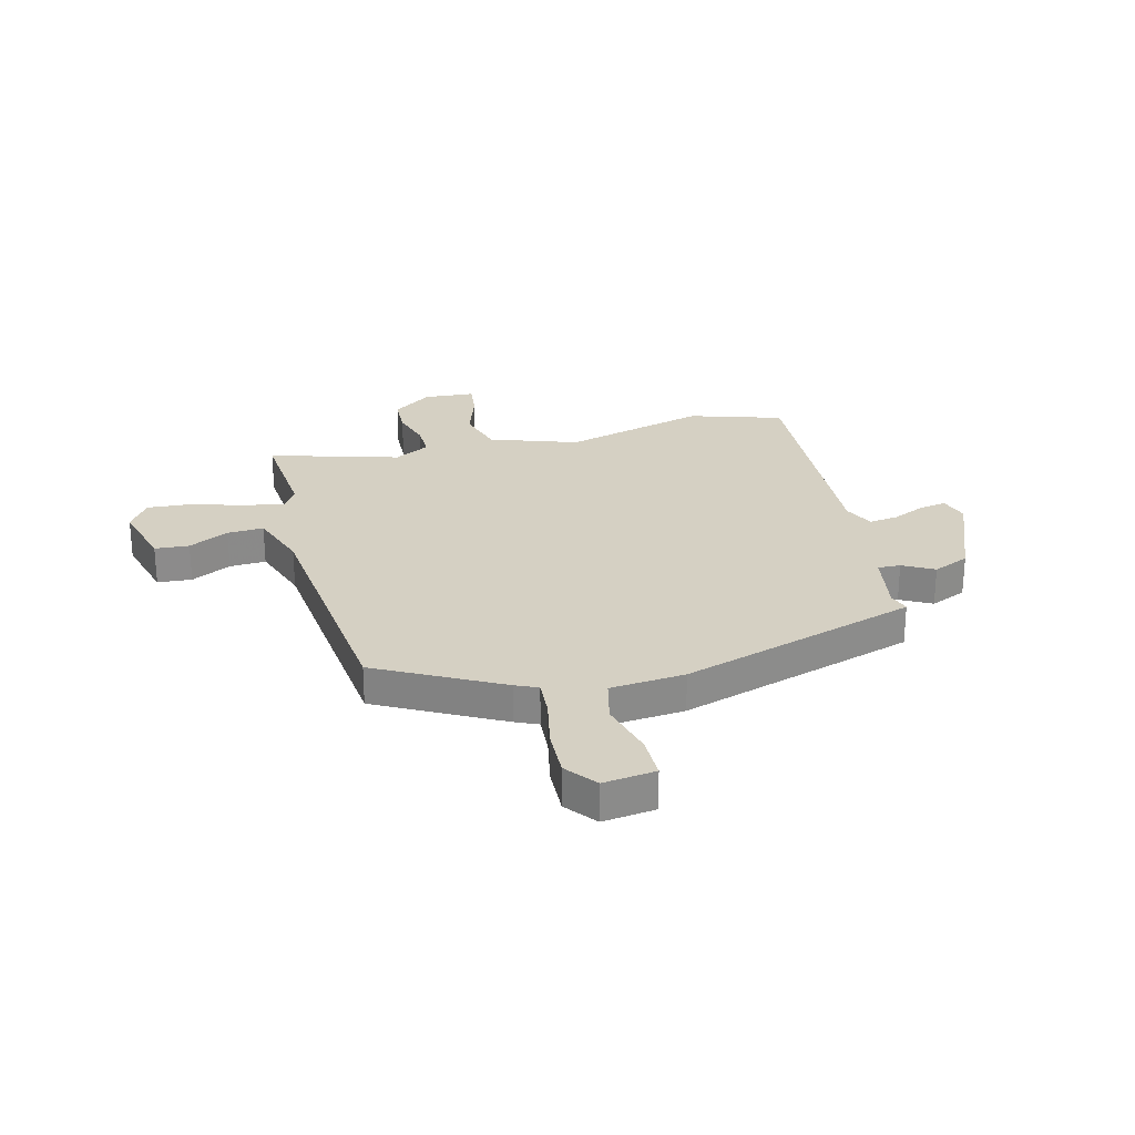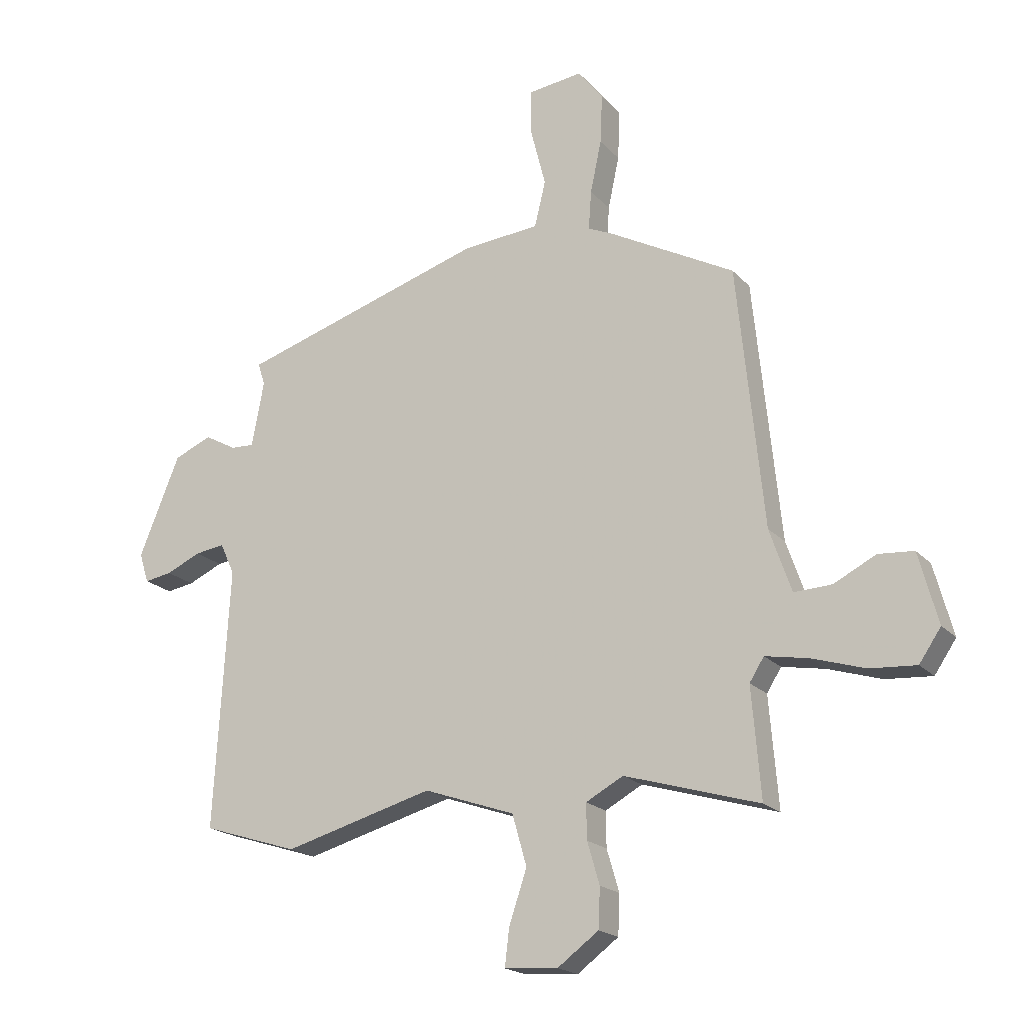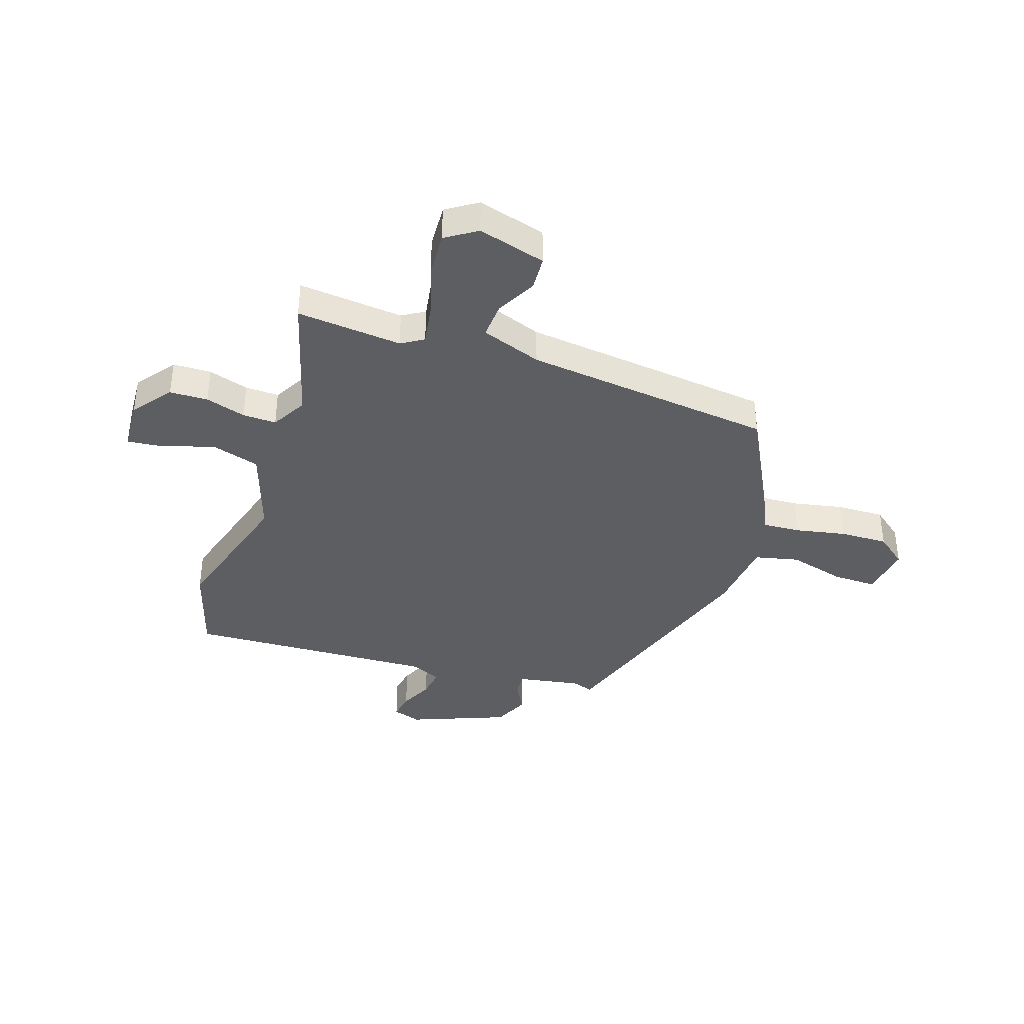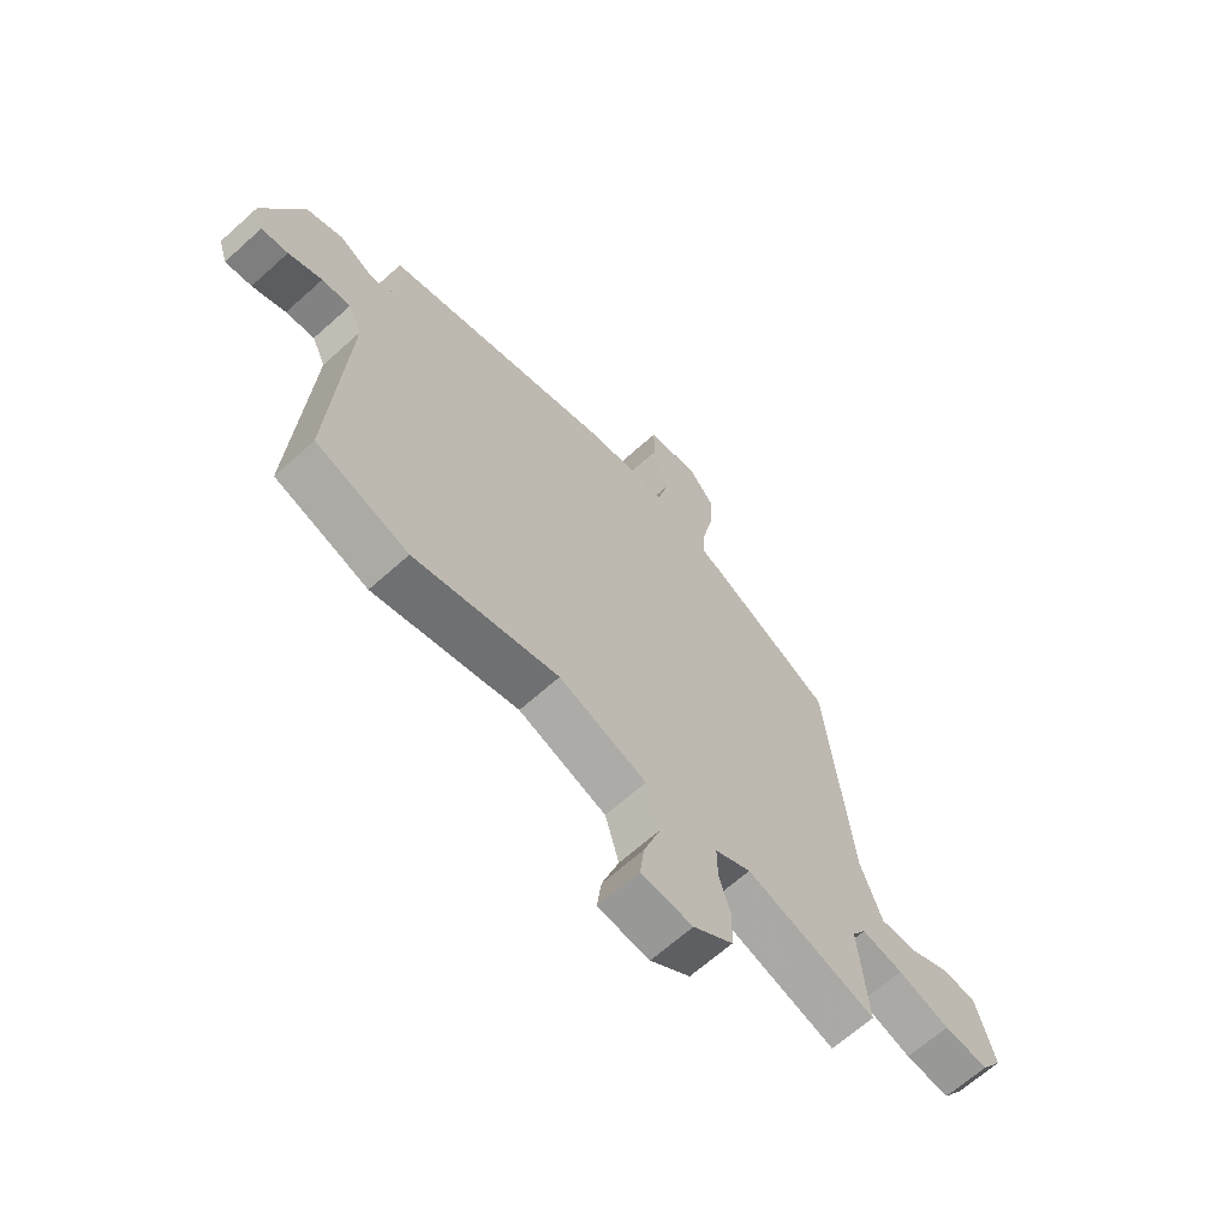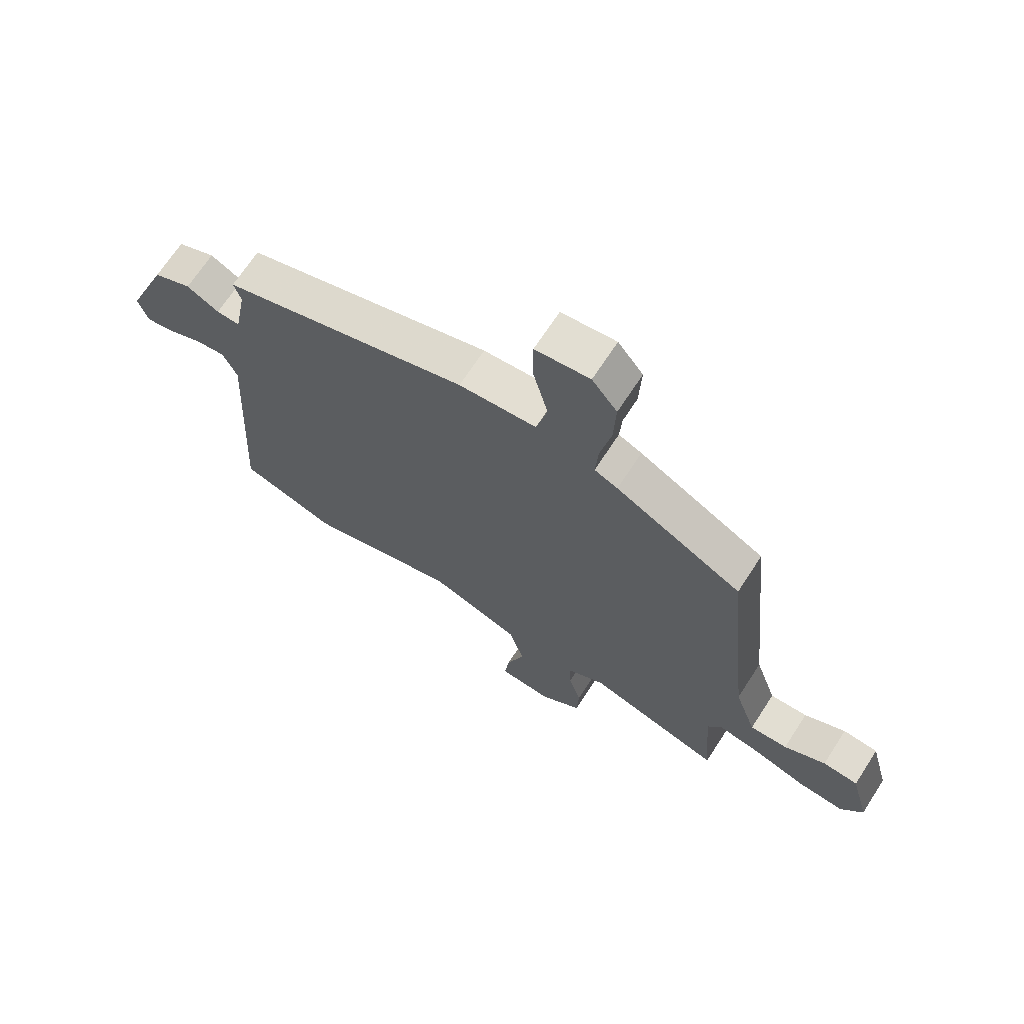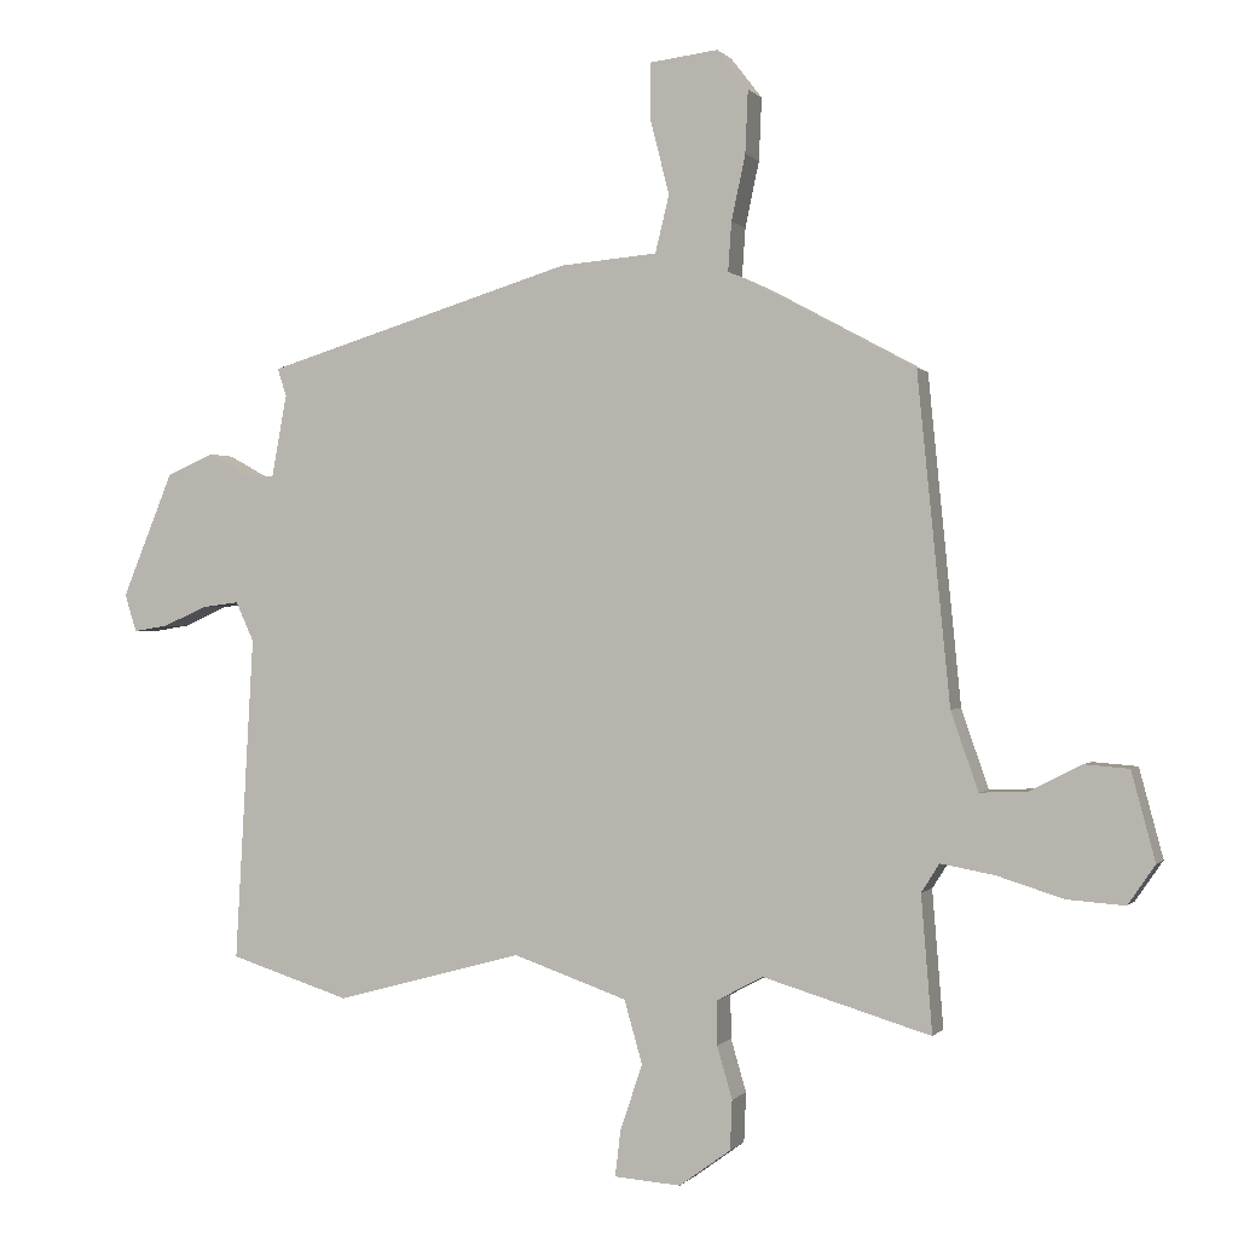
<metadata>
{"format":"obj","ext":"obj","renderer":"f3d","projection":"perspective","resolution":1024,"background":"white","views":[{"elev":26.4,"azim":-14.6,"up":"+Y"},{"elev":-19.5,"azim":-151.2,"up":"+Z"},{"elev":-37.9,"azim":-109.3,"up":"+Y"},{"elev":-65.8,"azim":132.1,"up":"+Z"},{"elev":68.4,"azim":-147.1,"up":"+Z"},{"elev":0.1,"azim":-161.4,"up":"+Z"}]}
</metadata>
<code>
v 0.498 0.07 0.39
v 0.485 0.07 0.35
v 0.507 0.07 0.232
v 0.549 0.07 0.234
v 0.607 0.07 0.266
v 0.675 0.07 0.237
v 0.749 0.07 0.057
v 0.732 0.07 0.003
v 0.682 0.07 0.011
v 0.619 0.07 0.039
v 0.565 0.07 0.046
v 0.539 0.07 -0.011
v 0.566 0.07 -0.479
v 0.393 0.07 -0.534
v 0.123 0.07 -0.461
v -0.041 0.07 -0.518
v -0.067 0.07 -0.609
v -0.035 0.07 -0.704
v -0.027 0.07 -0.77
v -0.123 0.07 -0.777
v -0.197 0.07 -0.723
v -0.2 0.07 -0.652
v -0.178 0.07 -0.577
v -0.177 0.07 -0.514
v -0.244 0.07 -0.478
v -0.486 0.07 -0.55
v -0.47 0.07 -0.354
v -0.496 0.07 -0.313
v -0.573 0.07 -0.327
v -0.669 0.07 -0.357
v -0.752 0.07 -0.363
v -0.791 0.07 -0.306
v -0.757 0.07 -0.179
v -0.693 0.07 -0.174
v -0.618 0.07 -0.212
v -0.55 0.07 -0.215
v -0.511 0.07 -0.102
v -0.464 0.07 0.366
v -0.236 0.07 0.489
v -0.194 0.07 0.508
v -0.199 0.07 0.578
v -0.219 0.07 0.672
v -0.223 0.07 0.762
v -0.178 0.07 0.82
v -0.08 0.07 0.808
v -0.08 0.07 0.726
v -0.107 0.07 0.62
v -0.087 0.07 0.538
v 0.053 0.07 0.526
v 0.498 0 0.39
v 0.485 0 0.35
v 0.507 0 0.232
v 0.549 0 0.234
v 0.607 0 0.266
v 0.675 0 0.237
v 0.749 0 0.057
v 0.732 0 0.003
v 0.682 0 0.011
v 0.619 0 0.039
v 0.565 0 0.046
v 0.539 0 -0.011
v 0.566 0 -0.479
v 0.393 0 -0.534
v 0.123 0 -0.461
v -0.041 0 -0.518
v -0.067 0 -0.609
v -0.035 0 -0.704
v -0.027 0 -0.77
v -0.123 0 -0.777
v -0.197 0 -0.723
v -0.2 0 -0.652
v -0.178 0 -0.577
v -0.177 0 -0.514
v -0.244 0 -0.478
v -0.486 0 -0.55
v -0.47 0 -0.354
v -0.496 0 -0.313
v -0.573 0 -0.327
v -0.669 0 -0.357
v -0.752 0 -0.363
v -0.791 0 -0.306
v -0.757 0 -0.179
v -0.693 0 -0.174
v -0.618 0 -0.212
v -0.55 0 -0.215
v -0.511 0 -0.102
v -0.464 0 0.366
v -0.236 0 0.489
v -0.194 0 0.508
v -0.199 0 0.578
v -0.219 0 0.672
v -0.223 0 0.762
v -0.178 0 0.82
v -0.08 0 0.808
v -0.08 0 0.726
v -0.107 0 0.62
v -0.087 0 0.538
v 0.053 0 0.526
f 48 49 1 2
f 45 46 47
f 44 45 47
f 43 44 47
f 42 43 47
f 41 42 47
f 40 41 47 48
f 48 2 3
f 40 48 3
f 39 40 3
f 38 39 3
f 37 38 3
f 33 34 35
f 32 33 35
f 31 32 35
f 30 31 35
f 29 30 35
f 28 29 35 36
f 37 3 4
f 36 37 4
f 28 36 4
f 27 28 4
f 21 22 23
f 20 21 23
f 19 20 23
f 18 19 23
f 17 18 23
f 16 17 23 24
f 15 16 24 25
f 12 13 14 15
f 11 12 15 25
f 8 9 10
f 7 8 10
f 6 7 10
f 5 6 10
f 4 5 10
f 4 10 11
f 25 26 27
f 11 25 27
f 4 11 27
f 51 50 98 97
f 96 95 94
f 96 94 93
f 96 93 92
f 96 92 91
f 96 91 90
f 97 96 90 89
f 52 51 97
f 52 97 89
f 52 89 88
f 52 88 87
f 52 87 86
f 84 83 82
f 84 82 81
f 84 81 80
f 84 80 79
f 84 79 78
f 85 84 78 77
f 53 52 86
f 53 86 85
f 53 85 77
f 53 77 76
f 72 71 70
f 72 70 69
f 72 69 68
f 72 68 67
f 72 67 66
f 73 72 66 65
f 74 73 65 64
f 64 63 62 61
f 74 64 61 60
f 59 58 57
f 59 57 56
f 59 56 55
f 59 55 54
f 59 54 53
f 60 59 53
f 76 75 74
f 76 74 60
f 76 60 53
f 1 50 51 2
f 2 51 52 3
f 3 52 53 4
f 4 53 54 5
f 5 54 55 6
f 6 55 56 7
f 7 56 57 8
f 8 57 58 9
f 9 58 59 10
f 10 59 60 11
f 11 60 61 12
f 12 61 62 13
f 13 62 63 14
f 14 63 64 15
f 15 64 65 16
f 16 65 66 17
f 17 66 67 18
f 18 67 68 19
f 19 68 69 20
f 20 69 70 21
f 21 70 71 22
f 22 71 72 23
f 23 72 73 24
f 24 73 74 25
f 25 74 75 26
f 26 75 76 27
f 27 76 77 28
f 28 77 78 29
f 29 78 79 30
f 30 79 80 31
f 31 80 81 32
f 32 81 82 33
f 33 82 83 34
f 34 83 84 35
f 35 84 85 36
f 36 85 86 37
f 37 86 87 38
f 38 87 88 39
f 39 88 89 40
f 40 89 90 41
f 41 90 91 42
f 42 91 92 43
f 43 92 93 44
f 44 93 94 45
f 45 94 95 46
f 46 95 96 47
f 47 96 97 48
f 48 97 98 49
f 49 98 50 1

</code>
